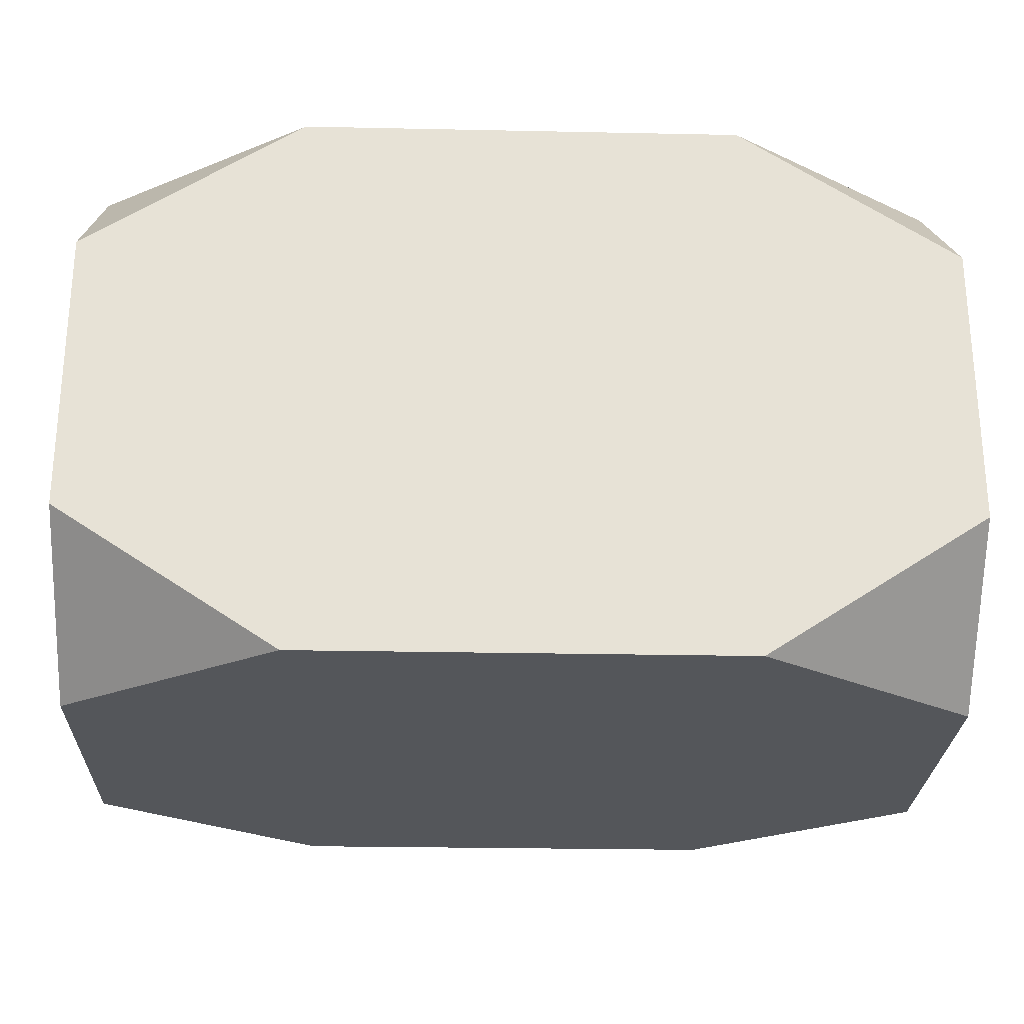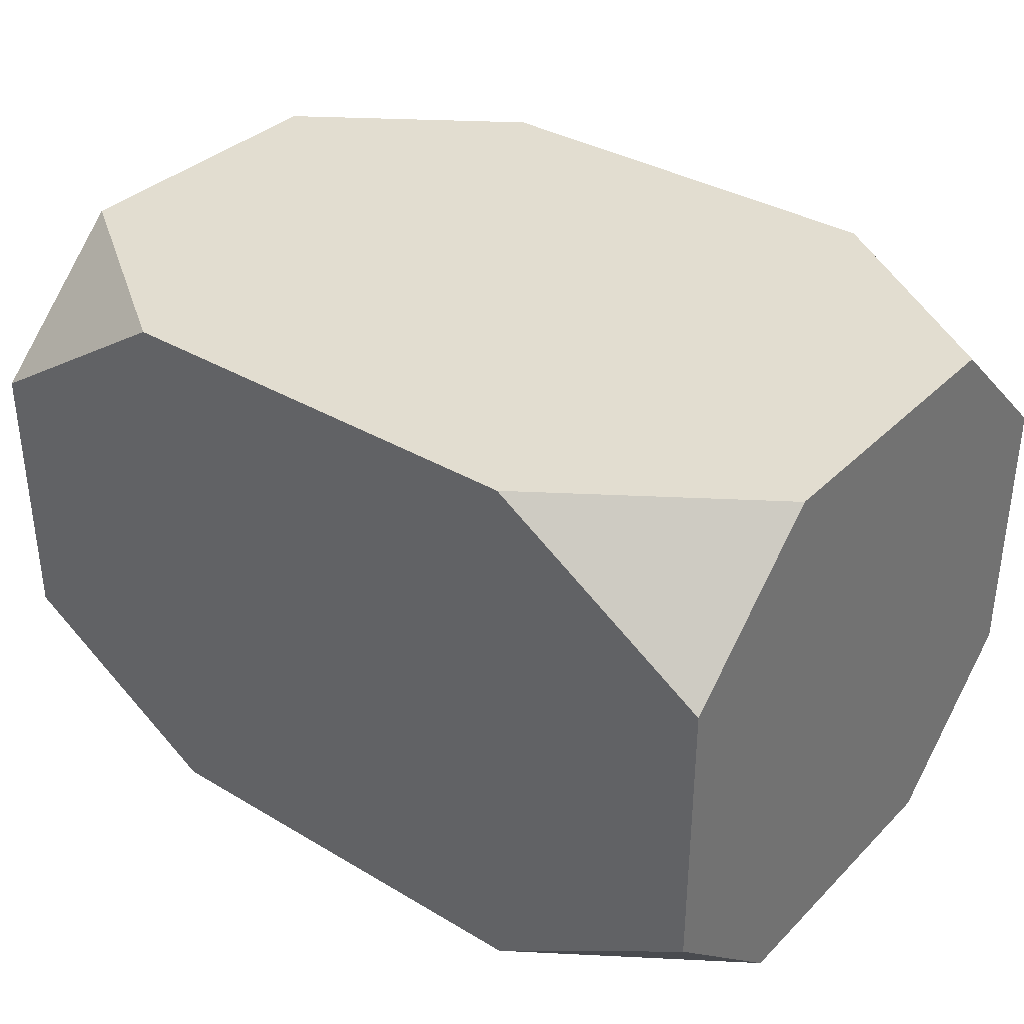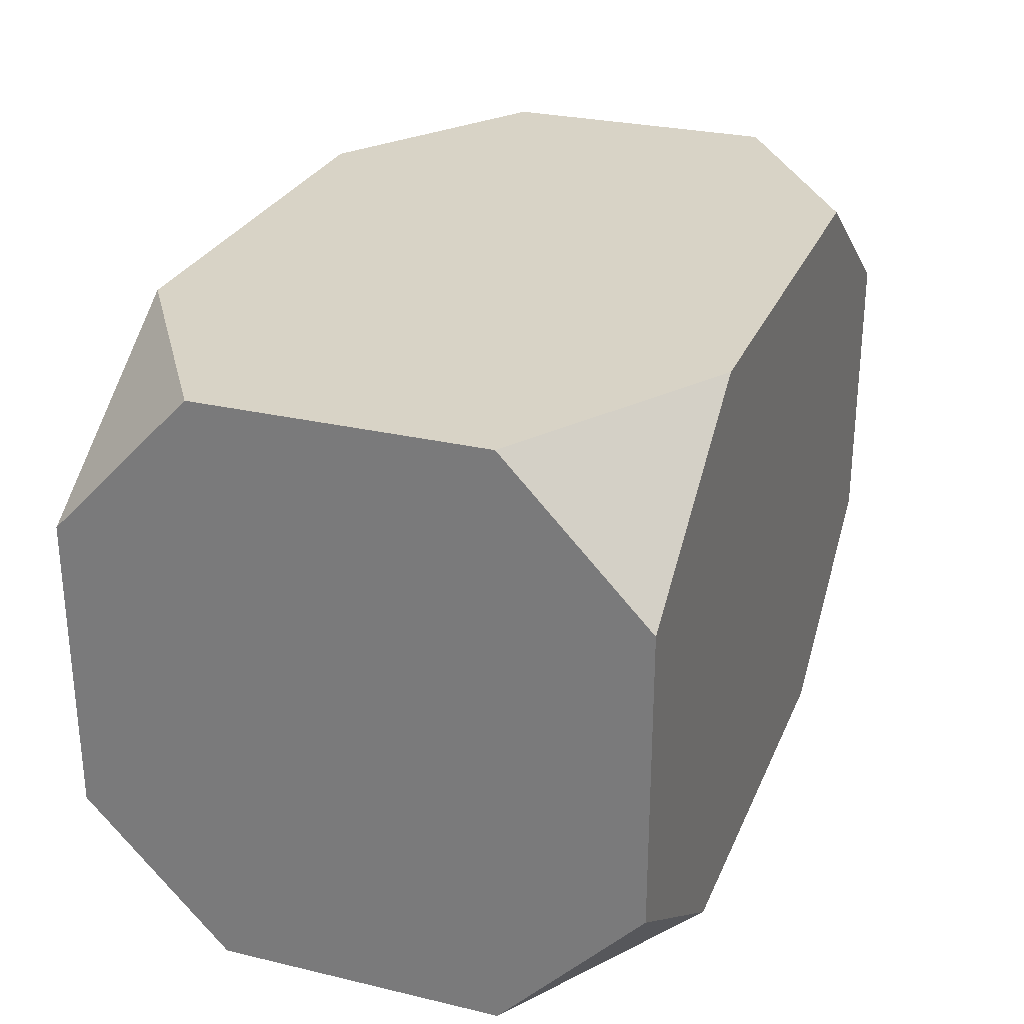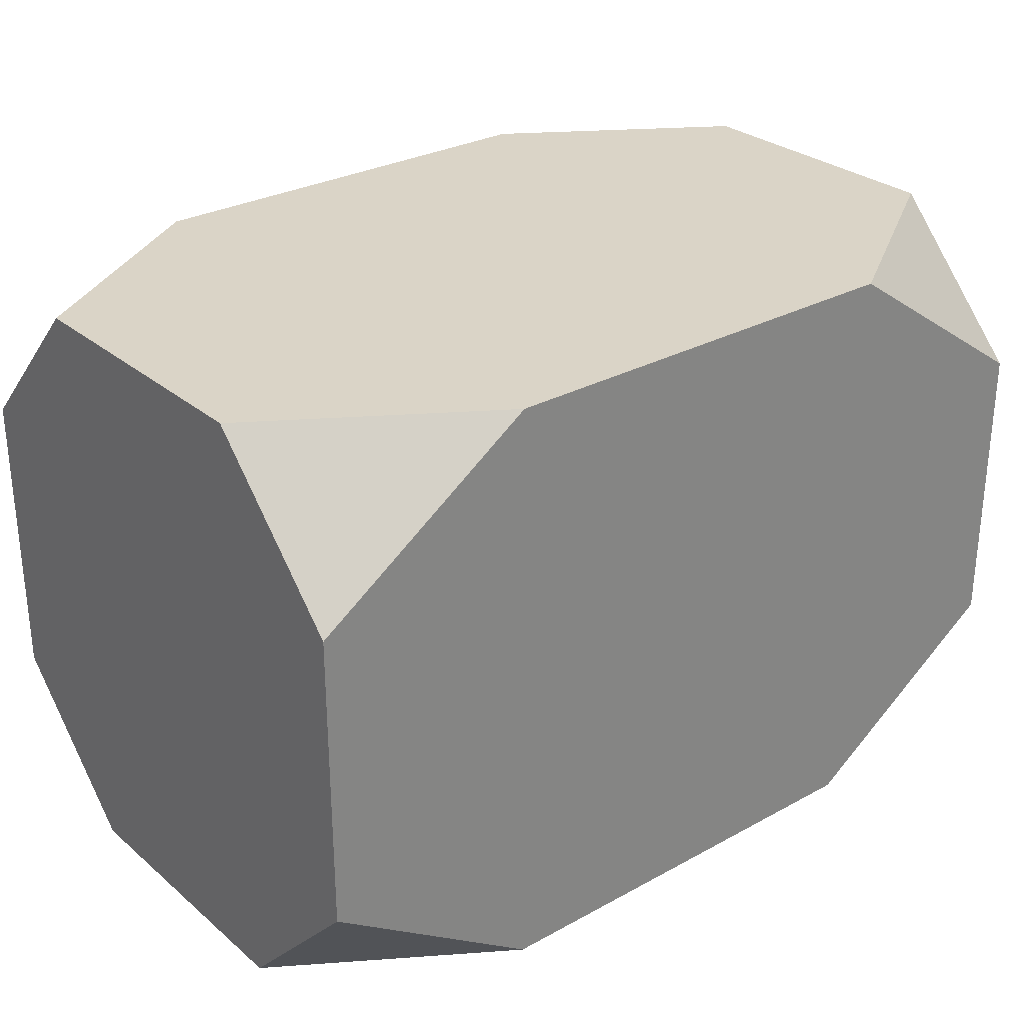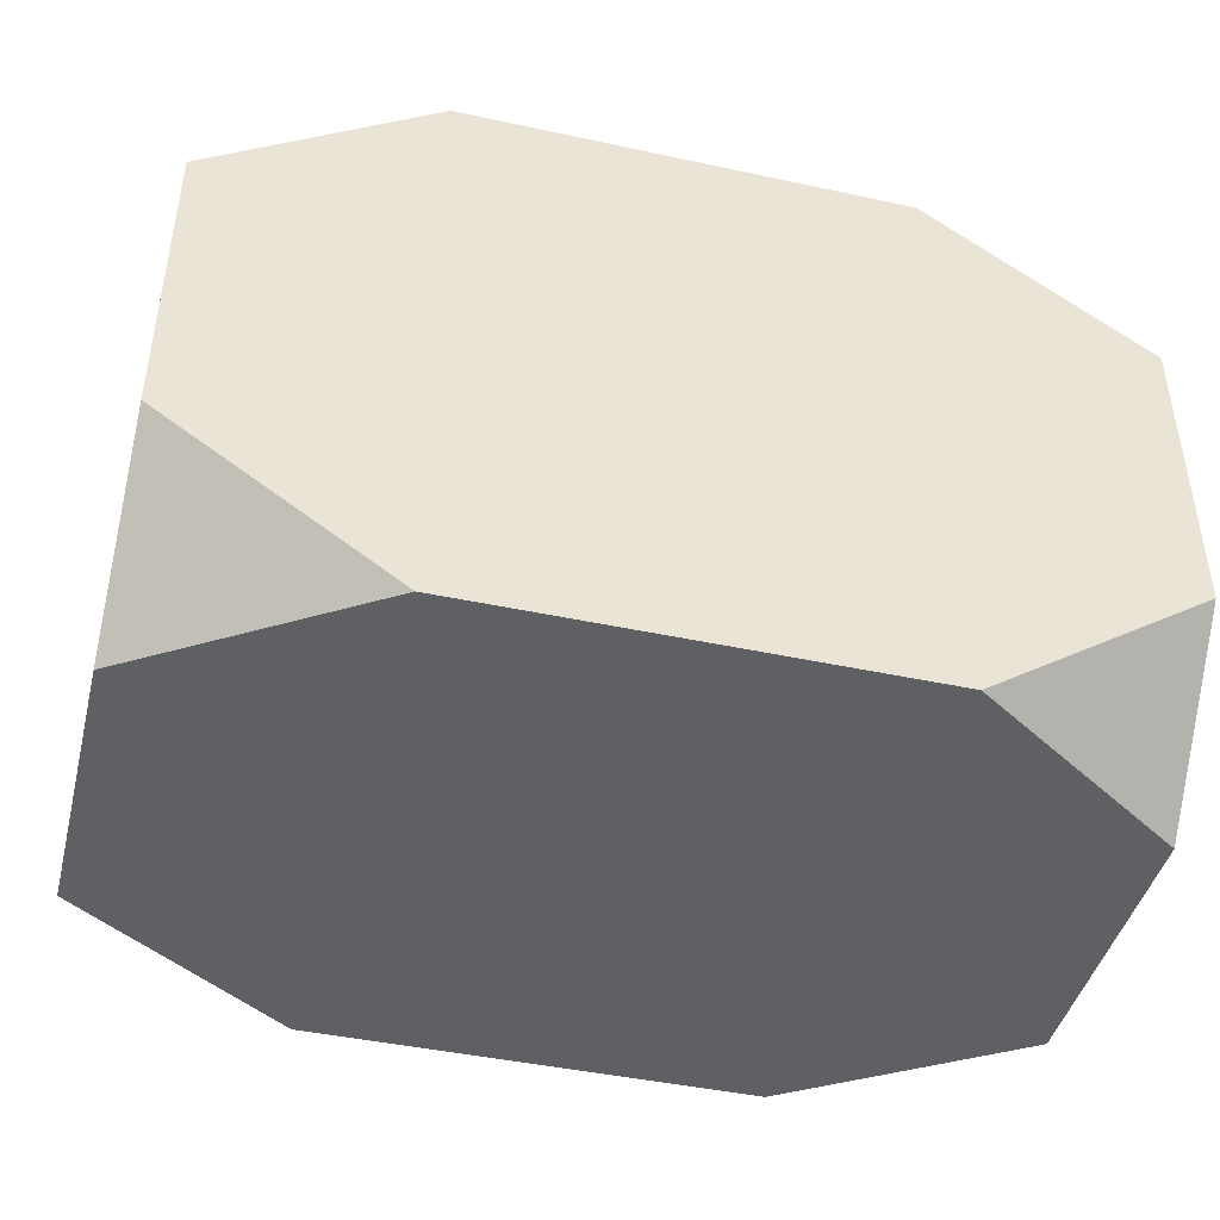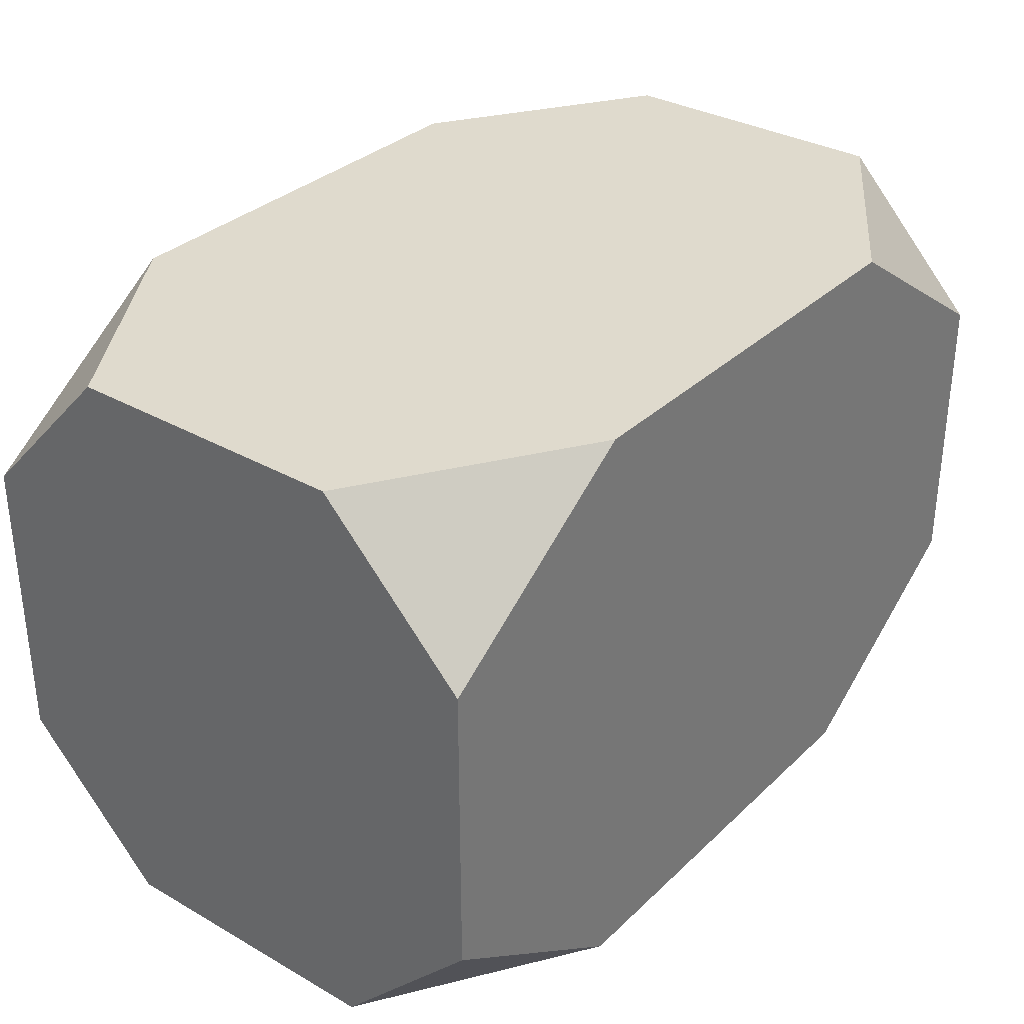
<metadata>
{"format":"obj","ext":"obj","renderer":"f3d","projection":"perspective","resolution":1024,"background":"white","views":[{"elev":-25.7,"azim":-1.9,"up":"+Y"},{"elev":35.3,"azim":-141.9,"up":"+Y"},{"elev":27.8,"azim":109.8,"up":"+Z"},{"elev":28.9,"azim":-39.2,"up":"+Z"},{"elev":-44.0,"azim":165.8,"up":"+Z"},{"elev":32.9,"azim":-51.9,"up":"+Z"}]}
</metadata>
<code>
o Power_up_speed
v -1.651 0.05518 -0.2102
v -3.792 1.074 -1.229
v -1.942 1.074 -1.229
v 0.2504 0.05518 -0.2102
v 2.113 0.05518 -0.2102
v -0.02825 1.074 -1.229
v 1.822 1.074 -1.229
v 4.014 0.05518 -0.2102
v -1.942 -0.9634 0.8084
v -3.792 -0.9634 0.8084
v 1.822 -0.9634 0.8084
v -0.02825 -0.9634 0.8084
v -1.651 0.6862 0.4208
v 0.2504 0.6862 0.4208
v -1.942 1.705 -0.5977
v -3.792 1.705 -0.5977
v 2.113 0.6862 0.4208
v 4.014 0.6862 0.4208
v 1.822 1.705 -0.5977
v -0.02825 1.705 -0.5977
v -3.792 -0.3324 1.439
v -1.942 -0.3324 1.439
v -0.02825 -0.3324 1.439
v 1.822 -0.3324 1.439
v -2.29 3.531 3.314
v -4.793 3.531 1.598
v -4.793 1.899 3.314
v -4.793 -2.997 1.598
v -2.29 -2.997 3.314
v -4.793 -1.365 3.314
v 5.217 3.531 1.598
v 2.714 3.531 3.314
v 5.217 1.899 3.314
v 2.714 -2.997 3.314
v 5.217 -2.997 1.598
v 5.217 -1.365 3.314
v 2.714 3.531 -3.551
v 5.217 3.531 -1.835
v 5.217 1.899 -3.551
v 5.217 -2.997 -1.835
v 2.714 -2.997 -3.551
v 5.217 -1.365 -3.551
v -4.793 3.531 -1.835
v -2.29 3.531 -3.551
v -4.793 1.899 -3.551
v -2.29 -2.997 -3.551
v -4.793 -2.997 -1.835
v -4.793 -1.365 -3.551
f 1 2 3 4
f 5 6 7 8
f 1 4 9 10
f 5 8 11 12
f 13 14 15 16
f 17 18 19 20
f 13 21 22 14
f 17 23 24 18
f 14 4 3 15
f 15 3 2 16
f 16 2 1 13
f 13 1 10 21
f 21 10 9 22
f 22 9 4 14
f 18 8 7 19
f 19 7 6 20
f 20 6 5 17
f 17 5 12 23
f 23 12 11 24
f 24 11 8 18
f 25 26 27
f 28 29 30
f 31 32 33
f 34 35 36
f 37 38 39
f 36 30 29 34
f 40 41 42
f 43 44 45
f 31 33 36 35
f 46 47 48
f 31 26 25 32
f 40 47 46 41
f 43 45 48 47
f 37 39 45 44
f 25 27 33 32
f 33 27 30 36
f 29 28 35 34
f 35 28 47 40
f 48 42 41 46
f 45 39 42 48
f 44 43 38 37
f 38 43 26 31
f 38 40 42 39
f 31 35 40 38
f 26 28 30 27
f 43 47 28 26

</code>
